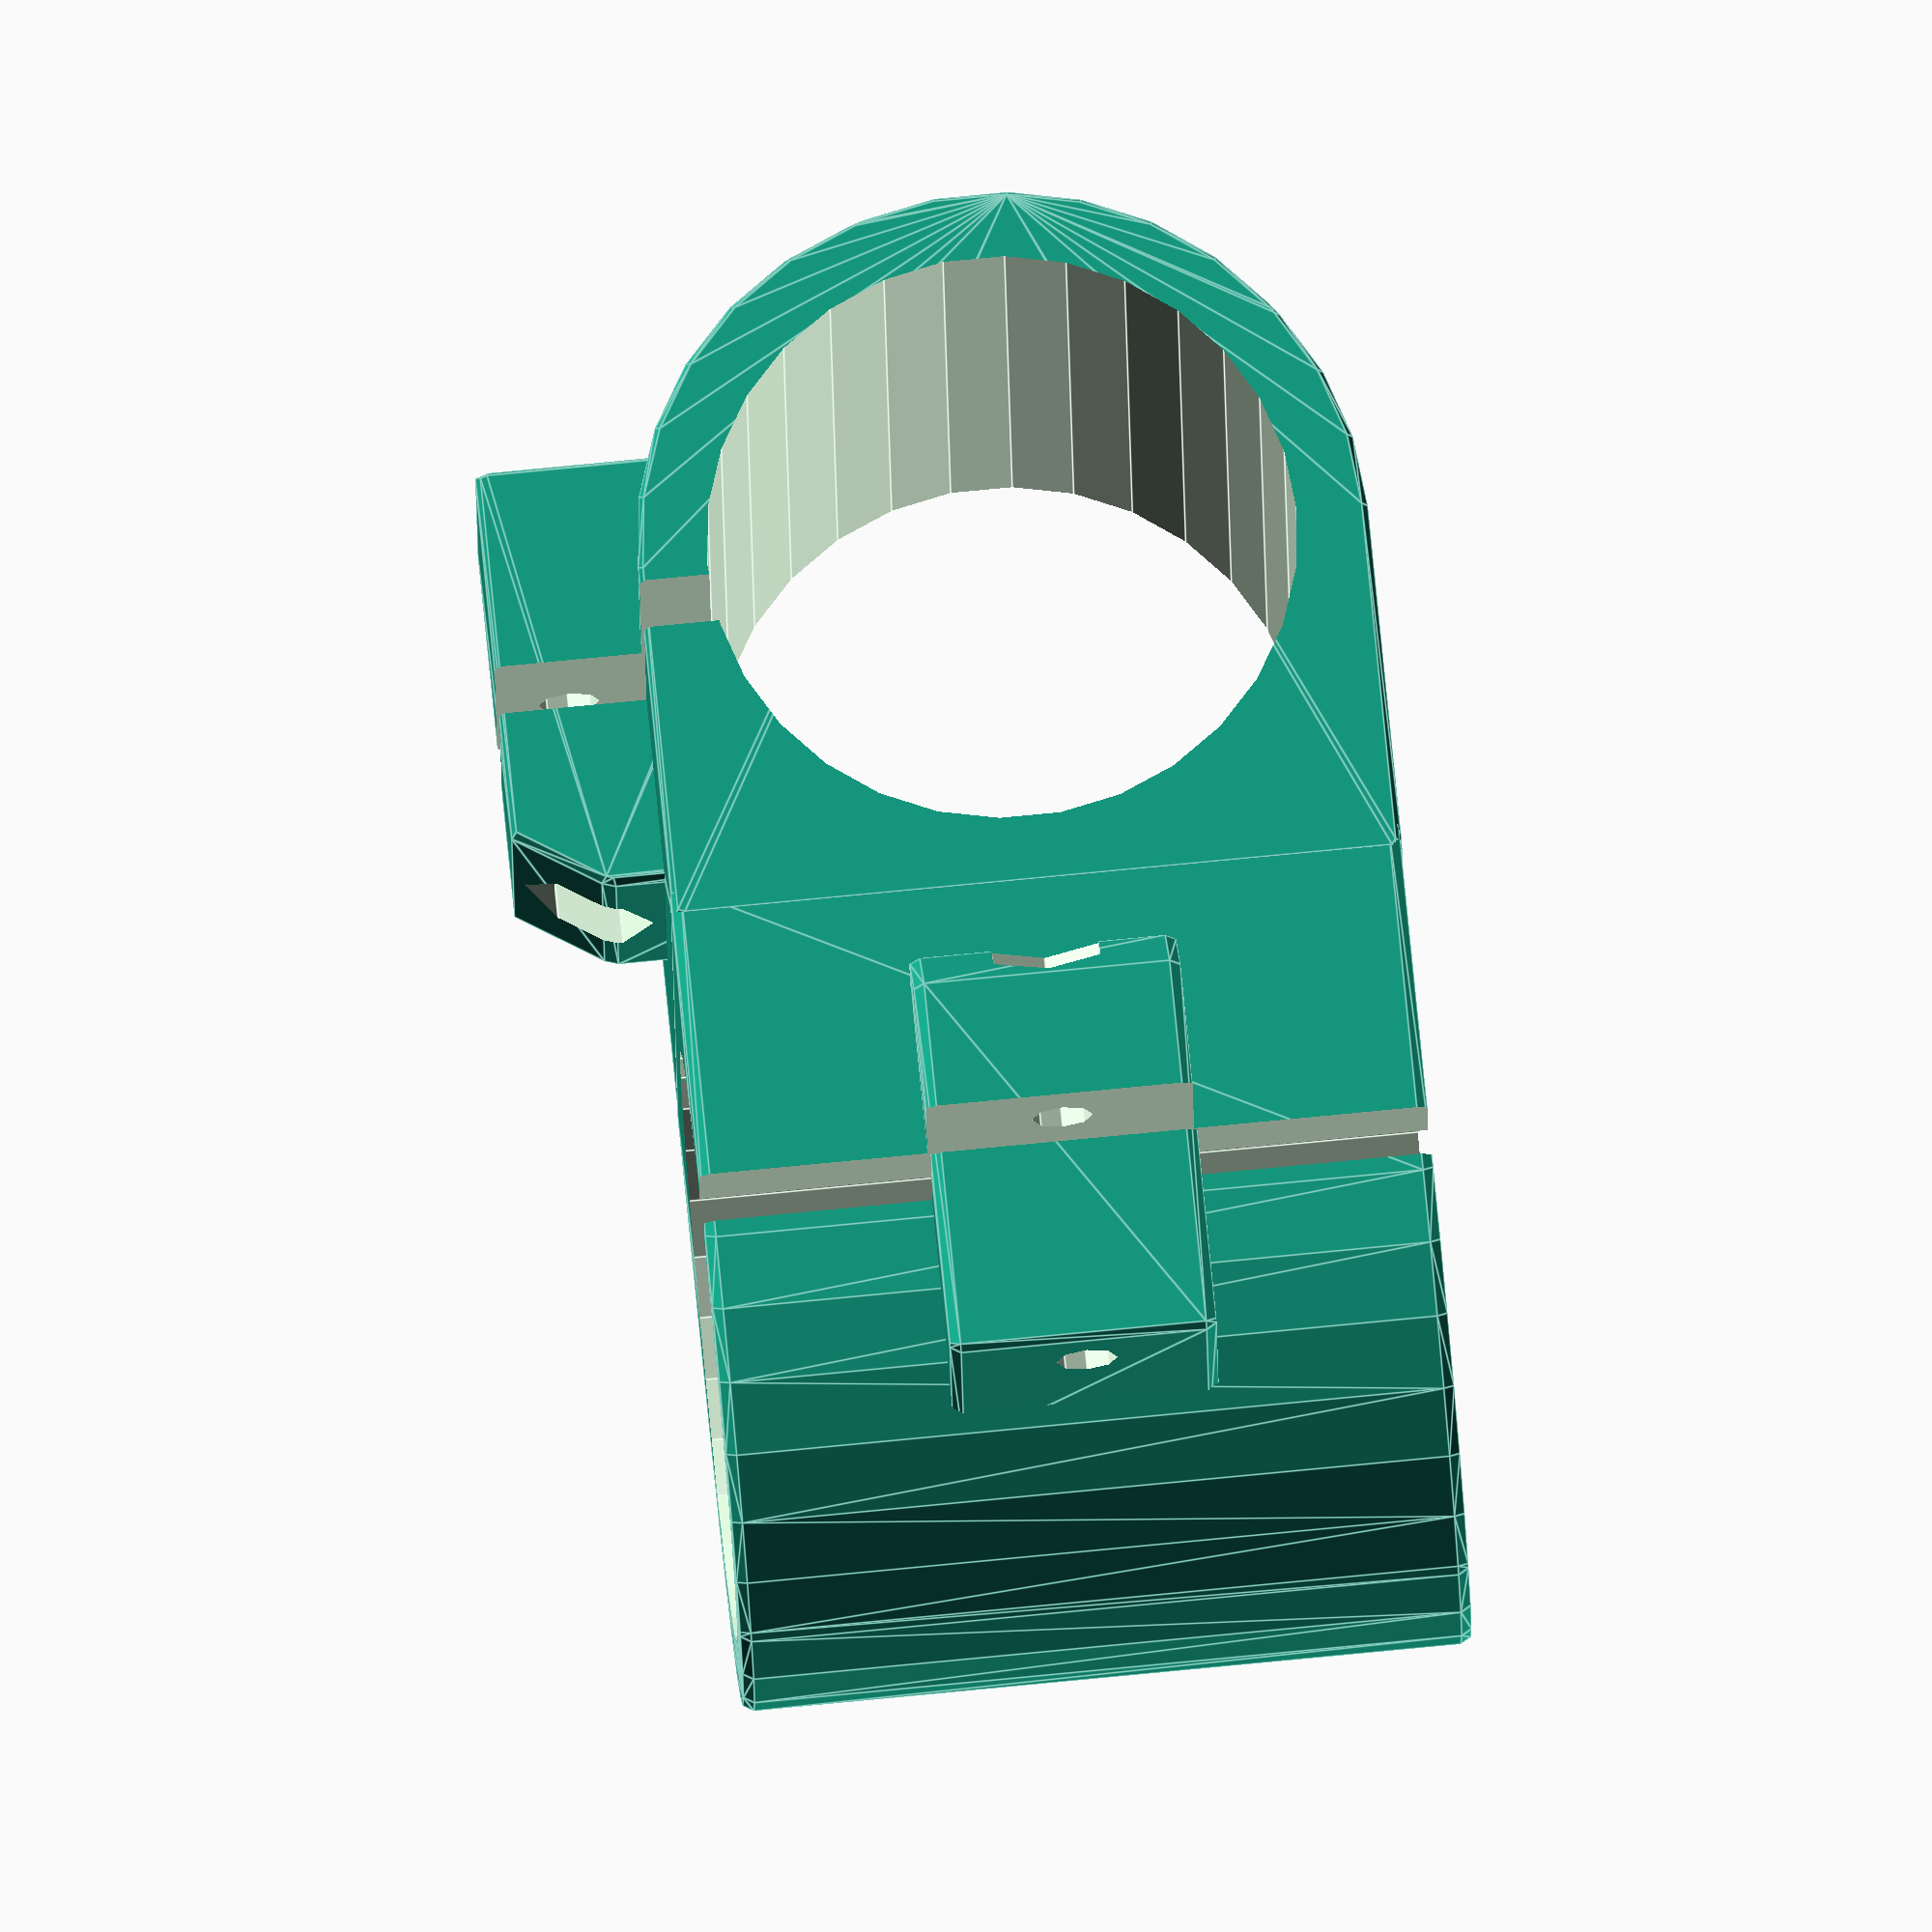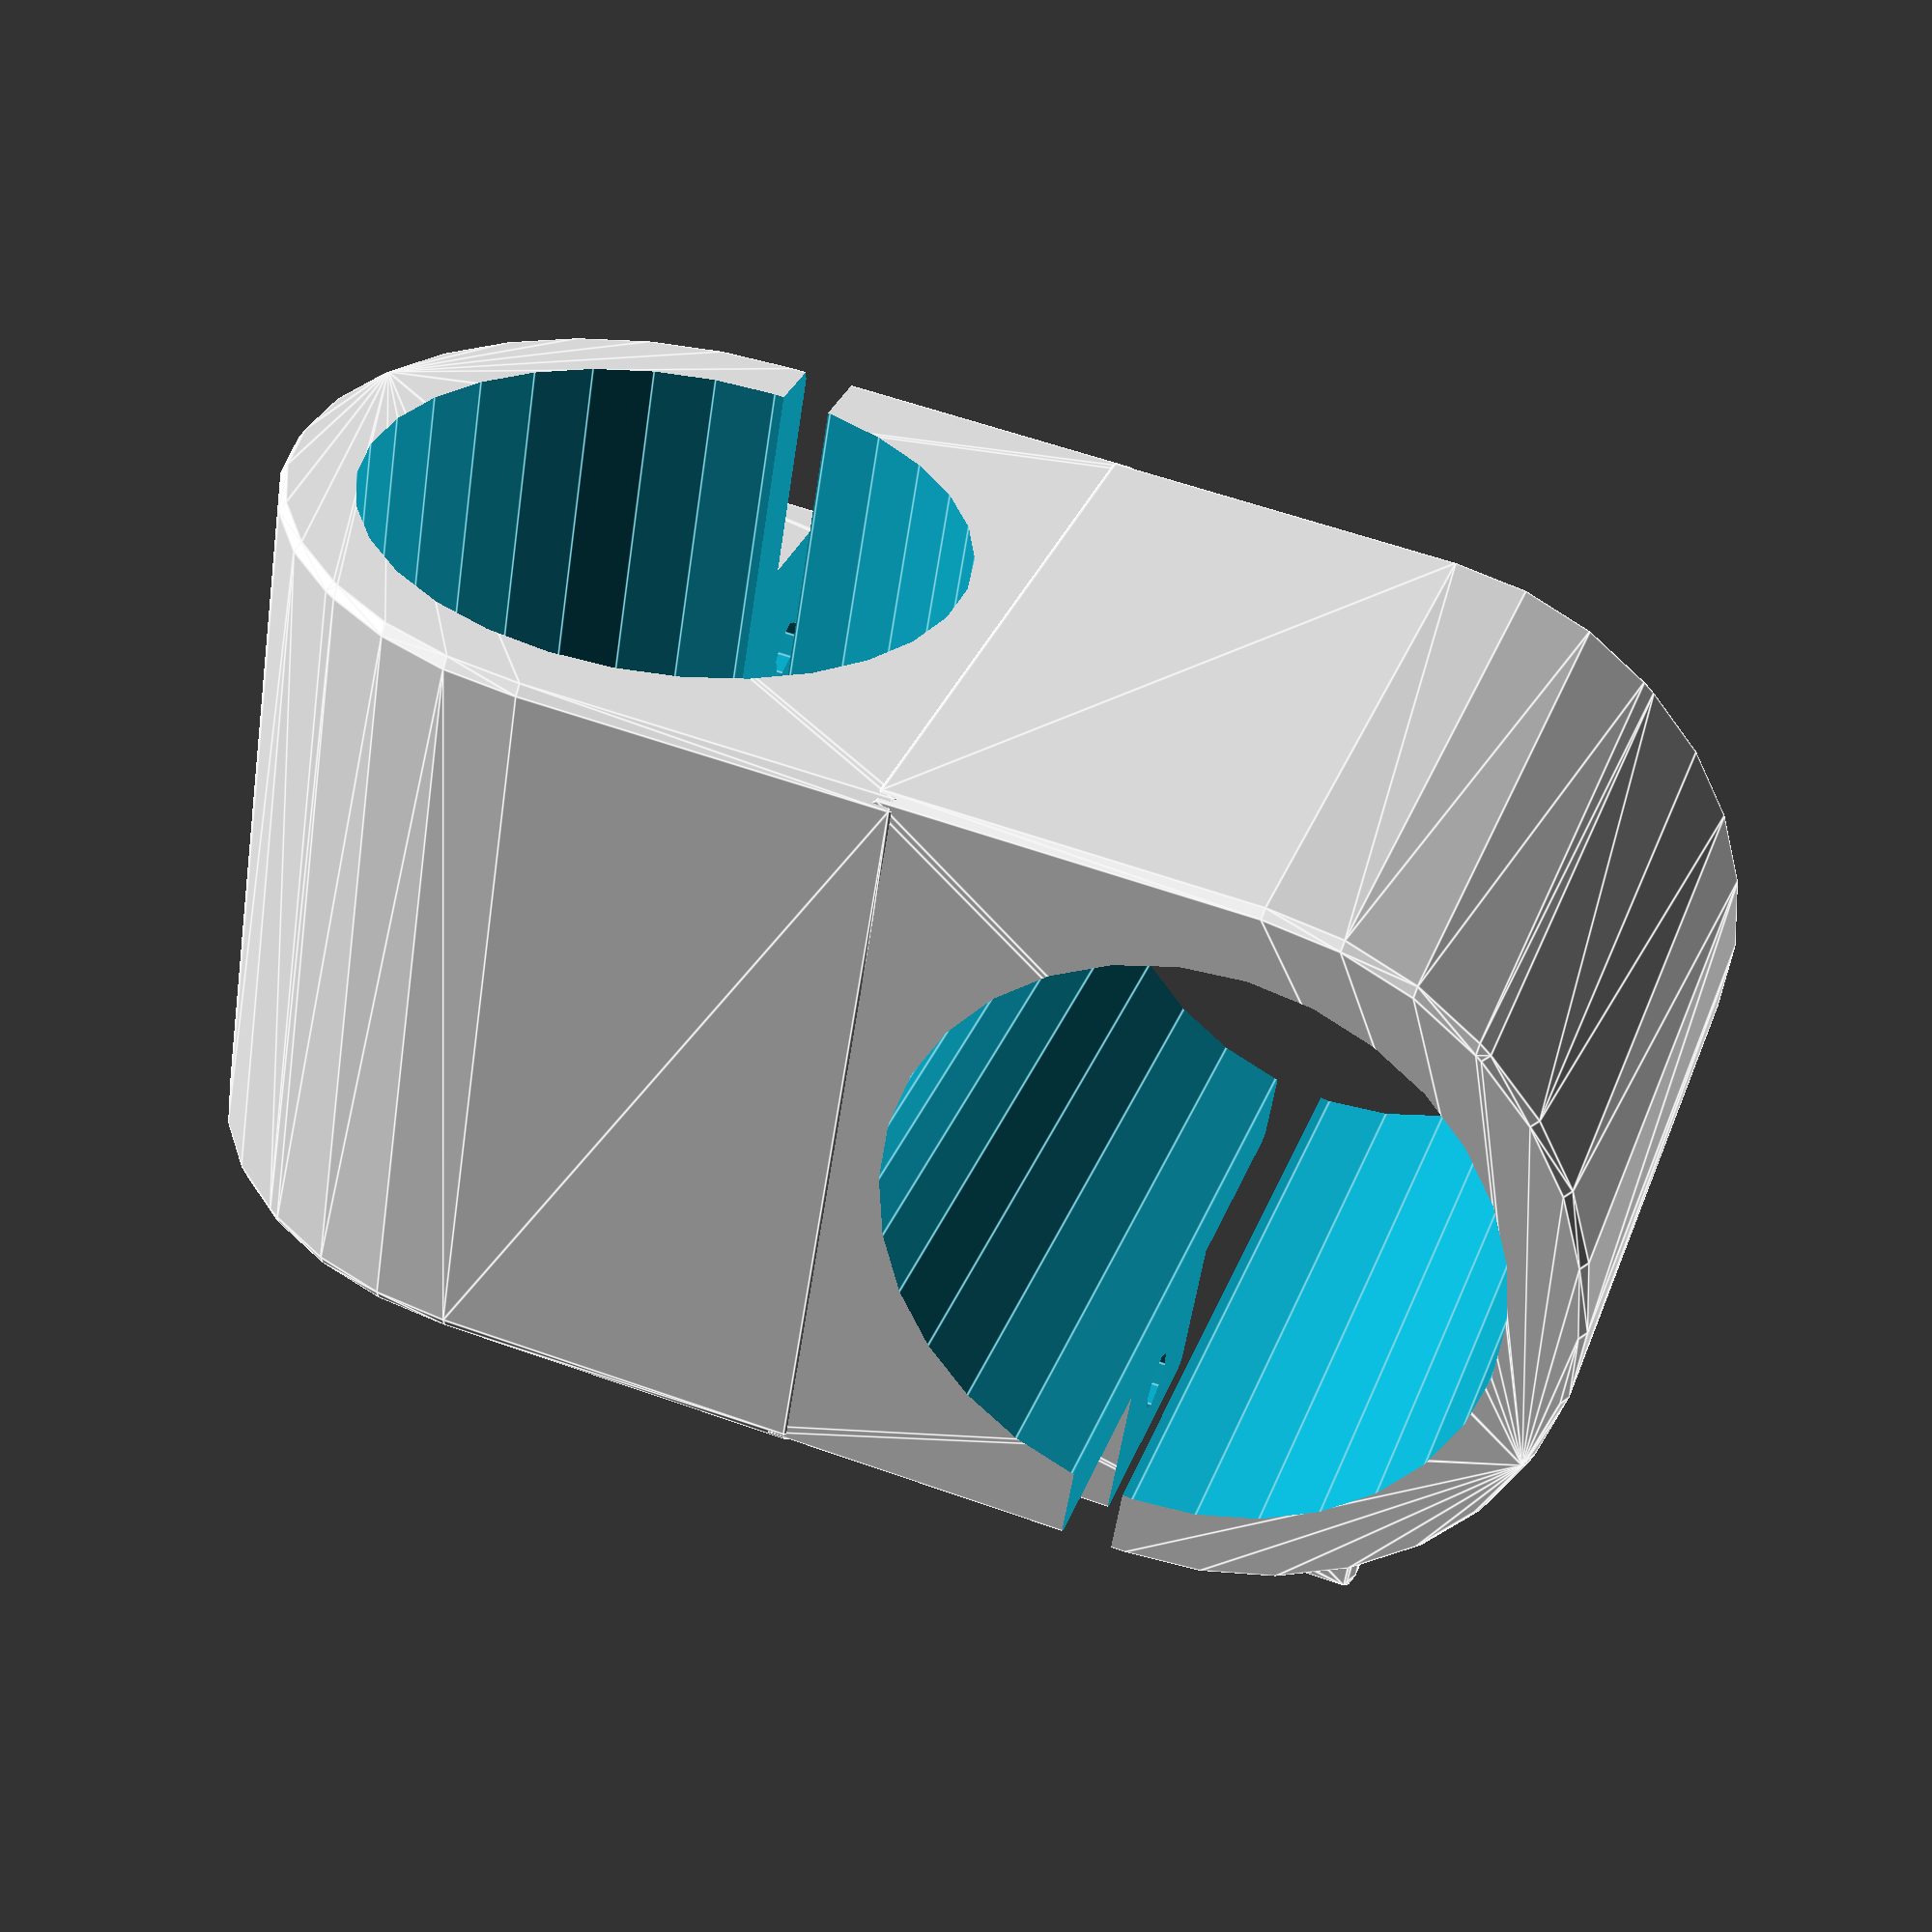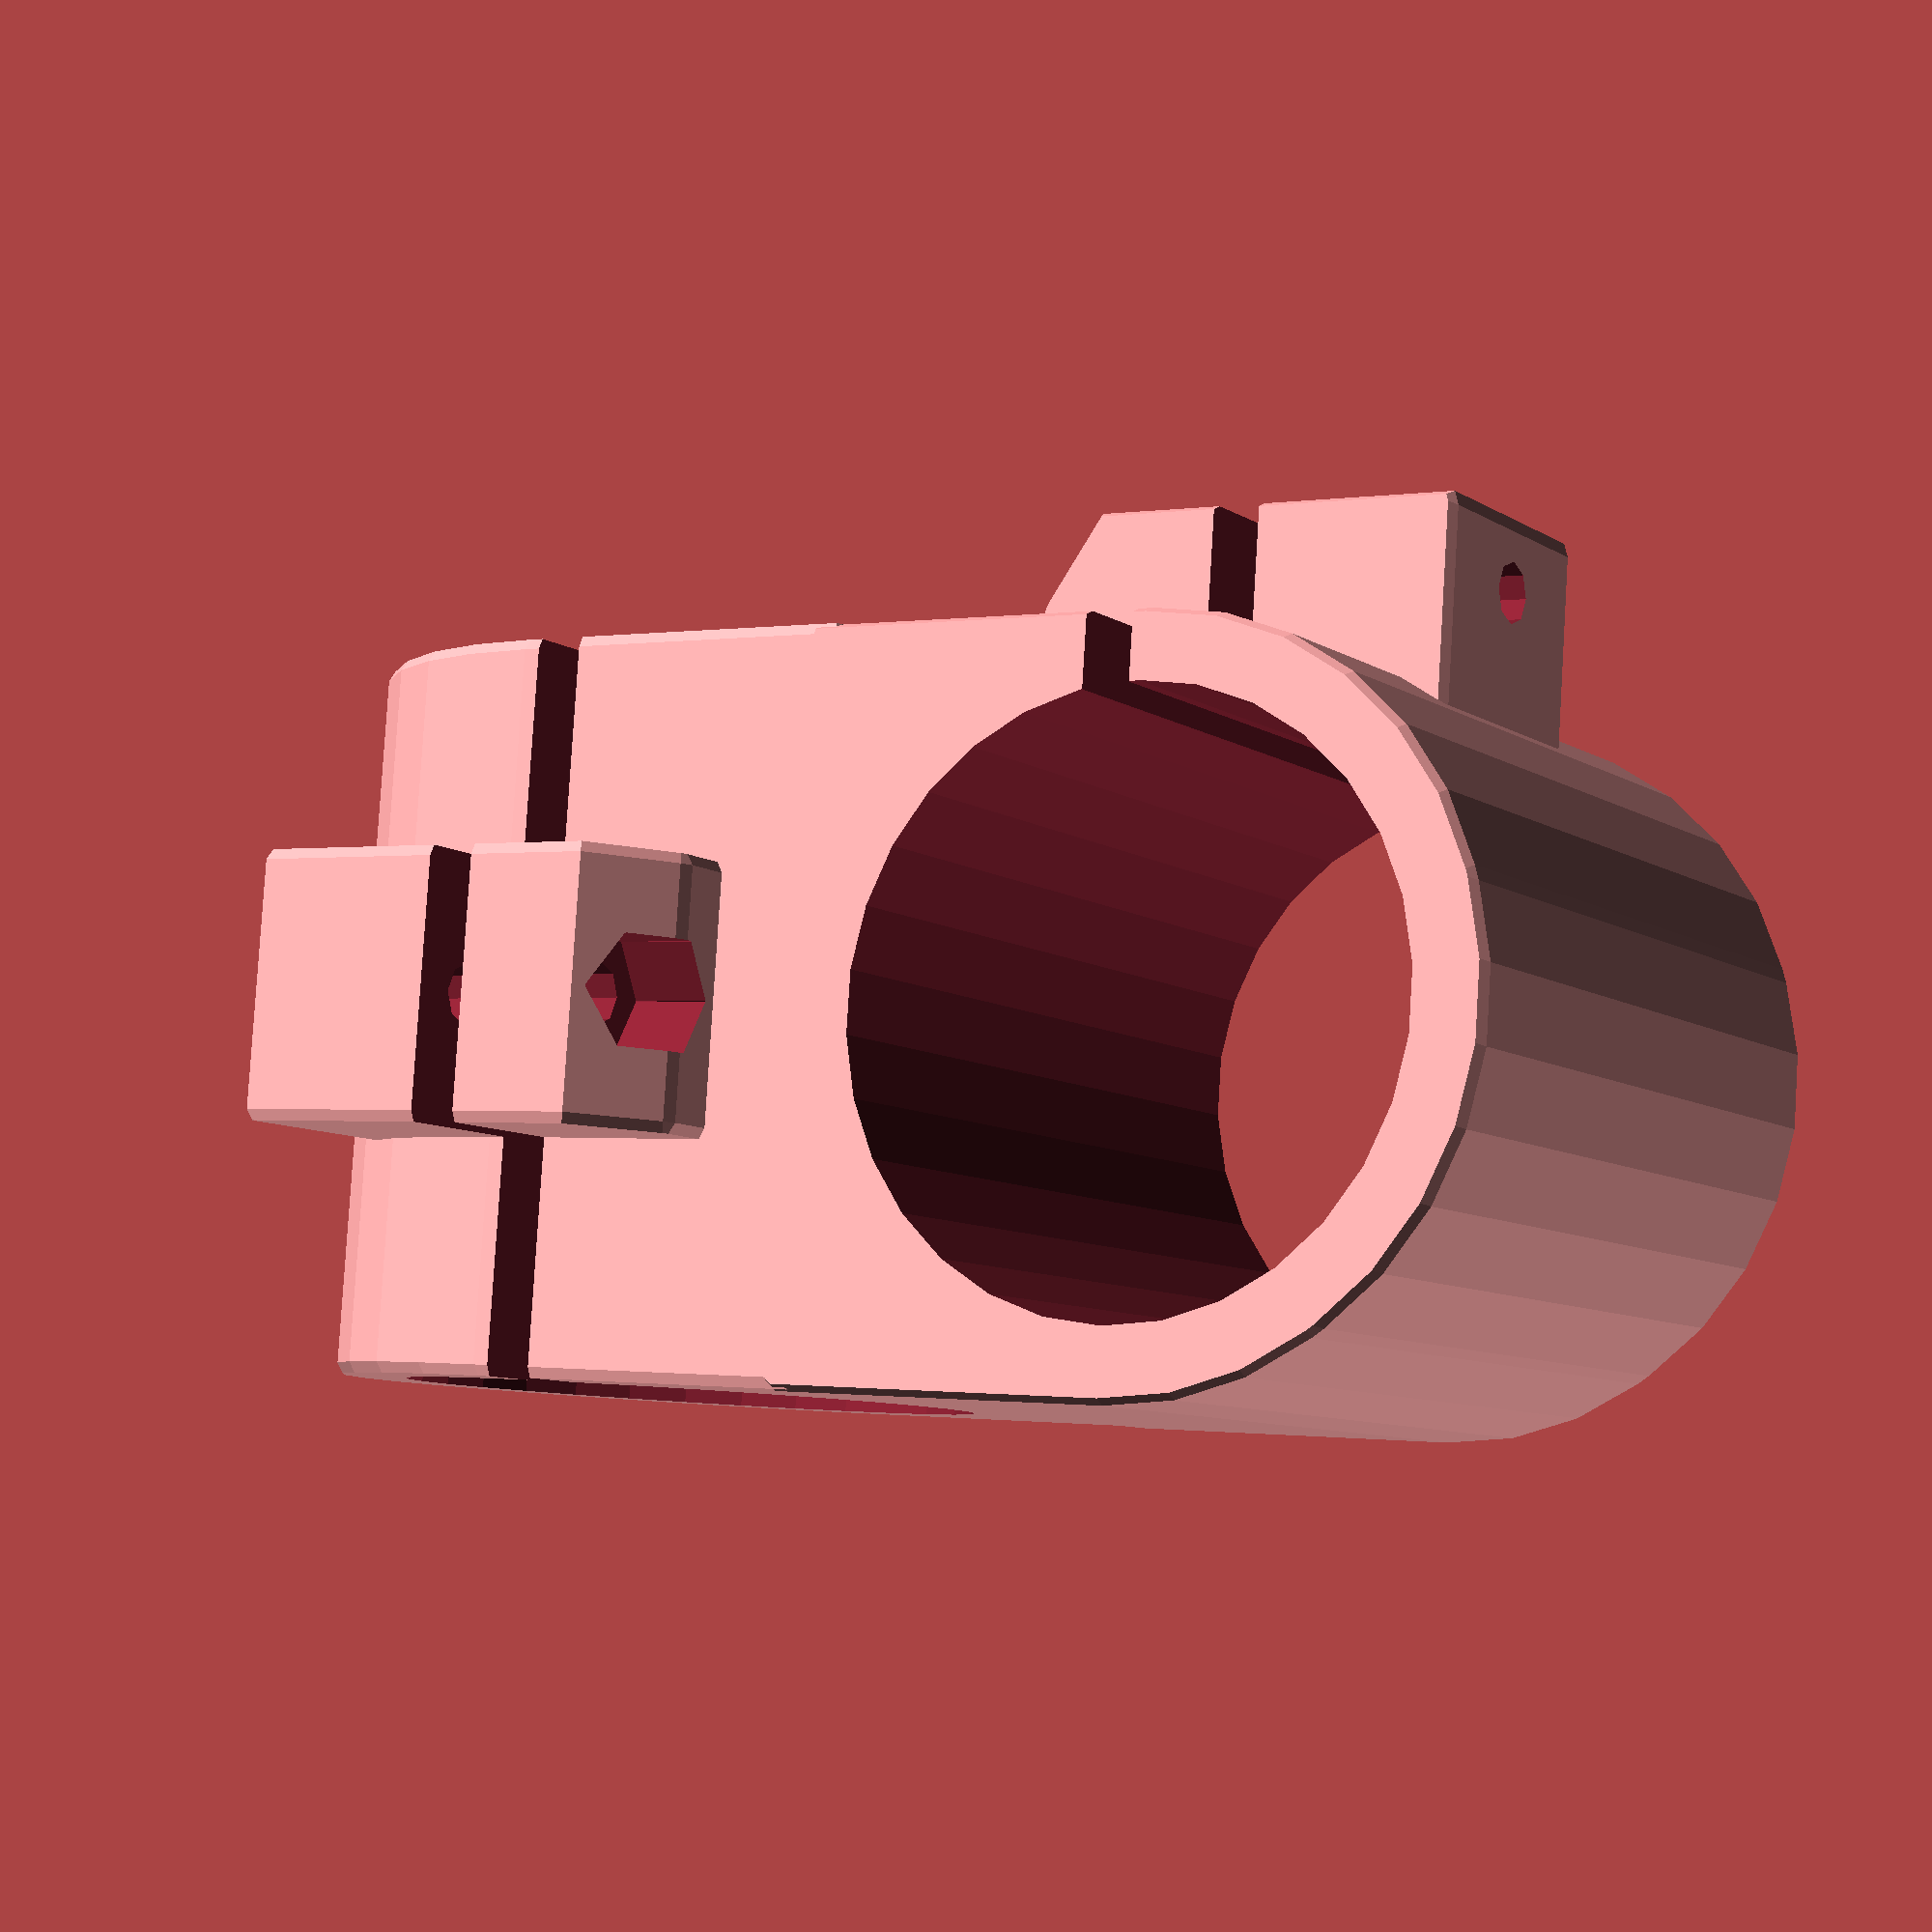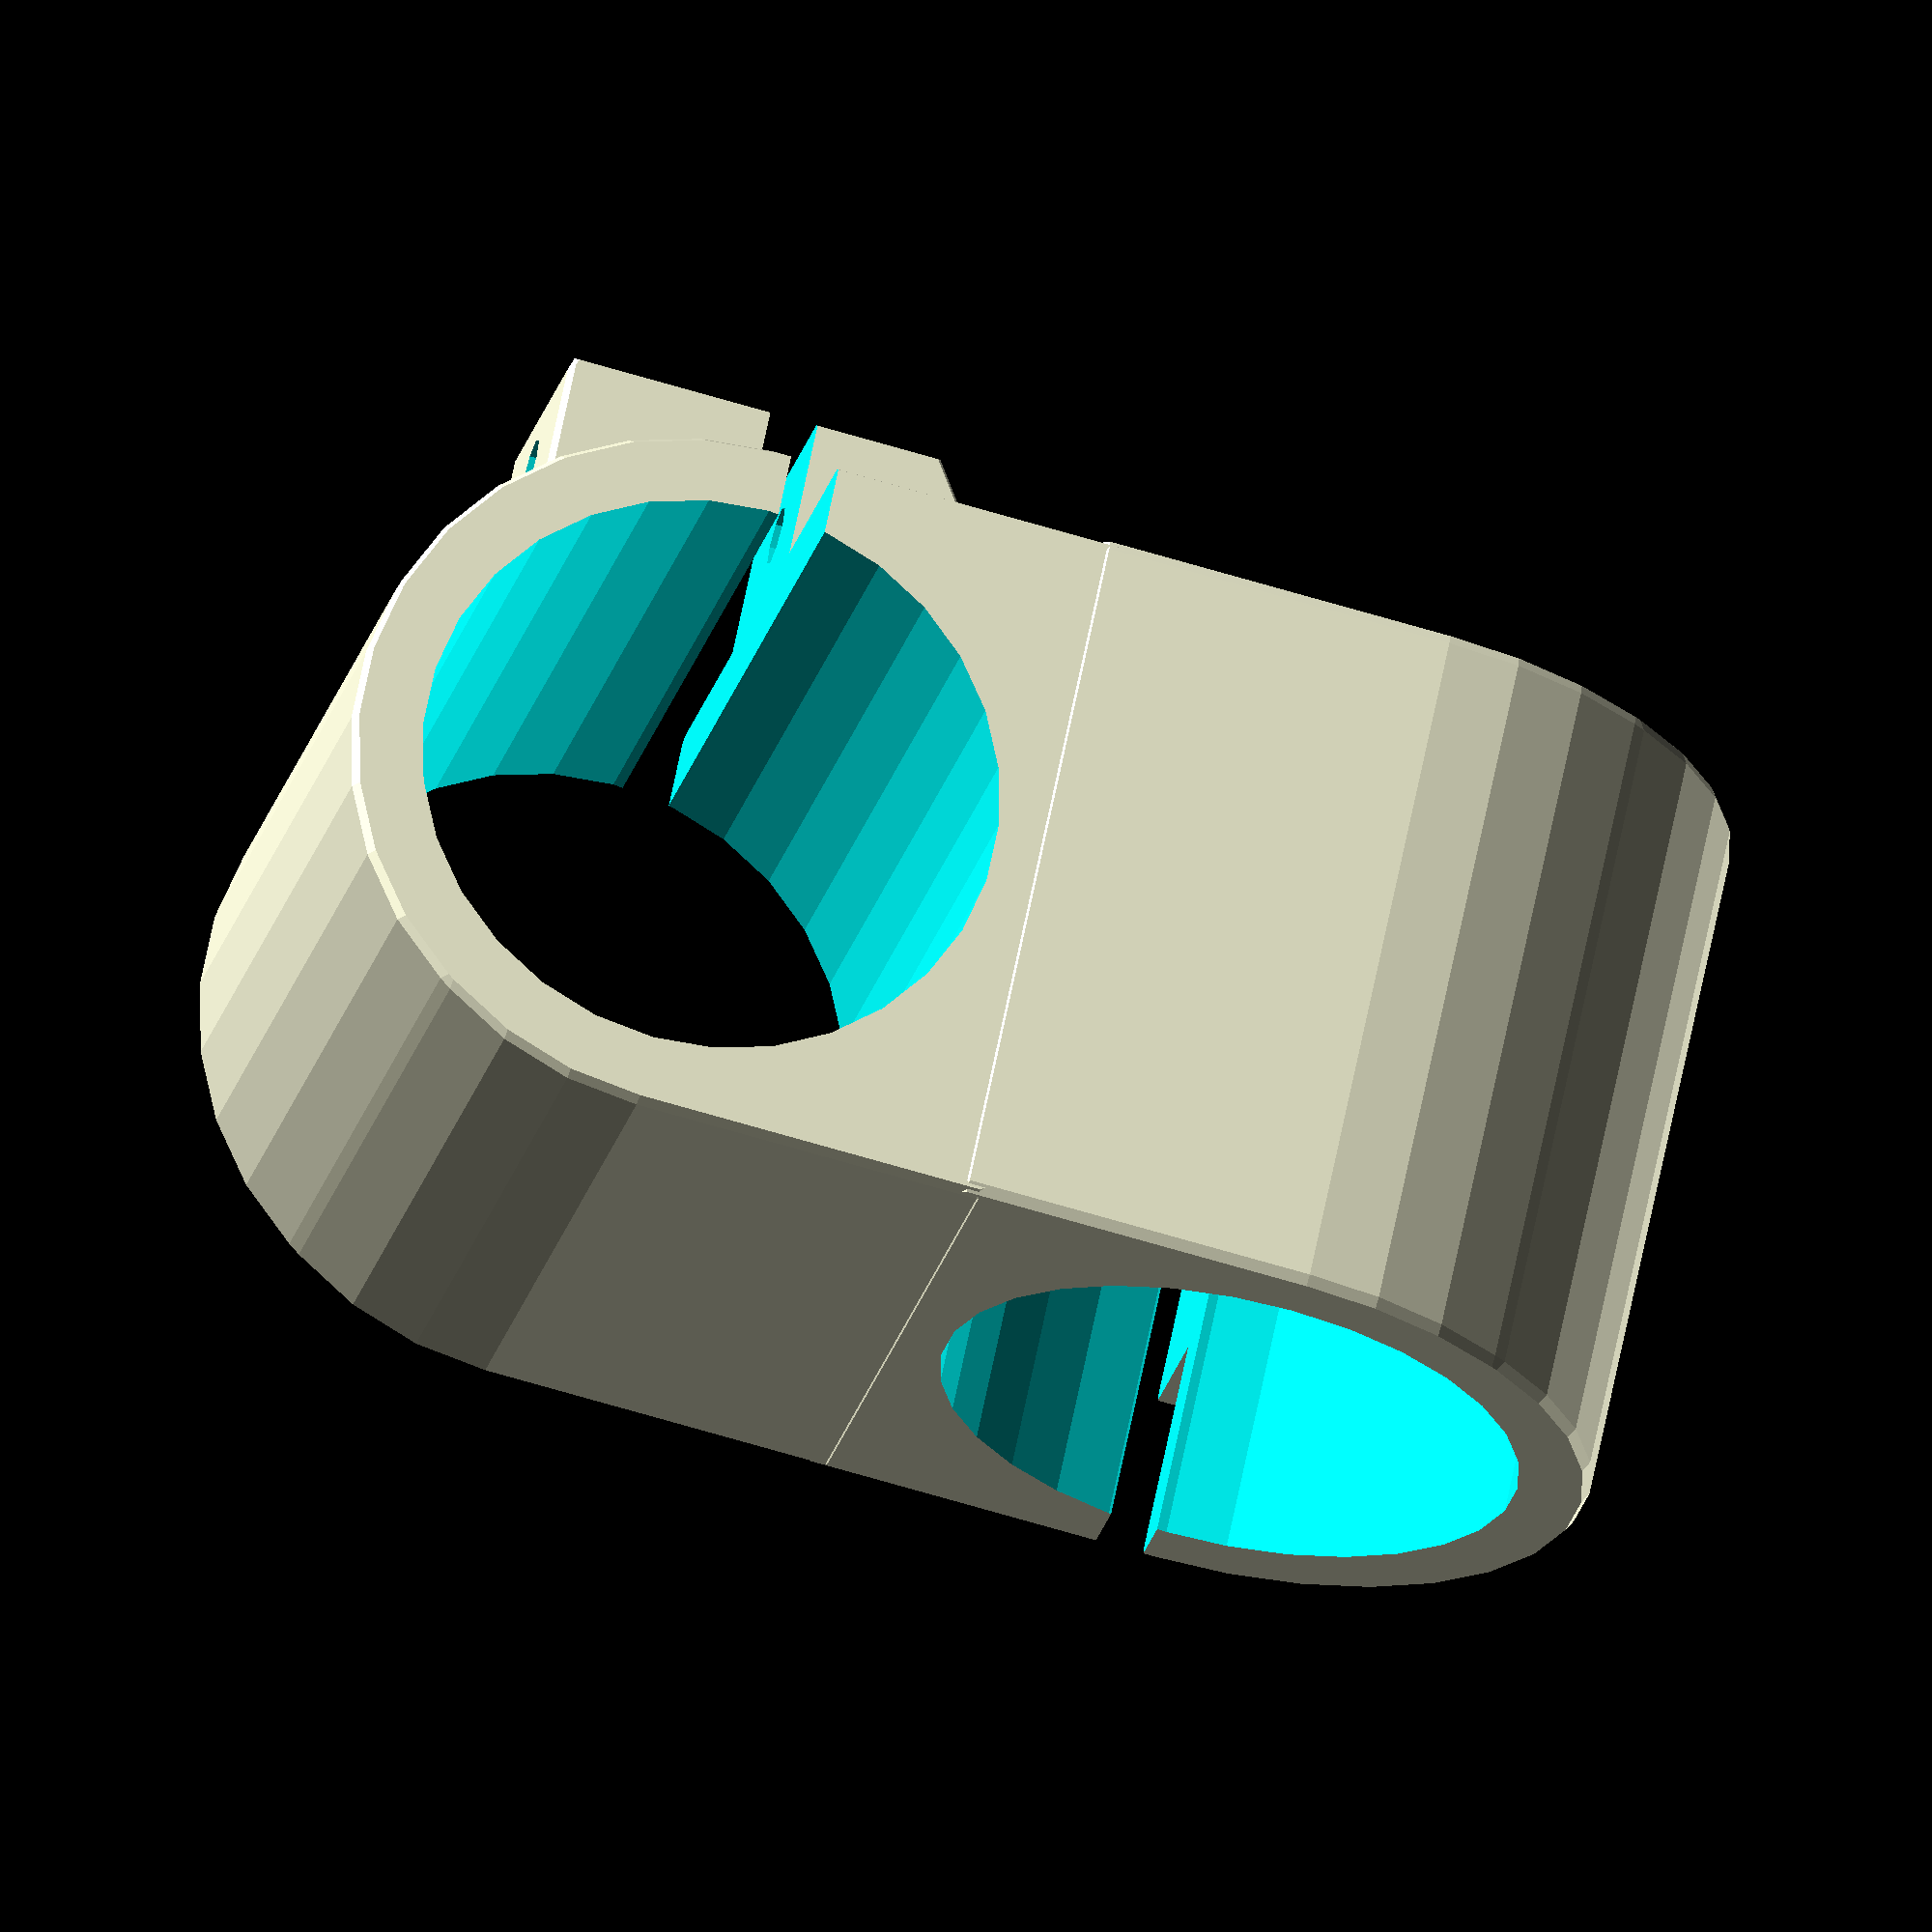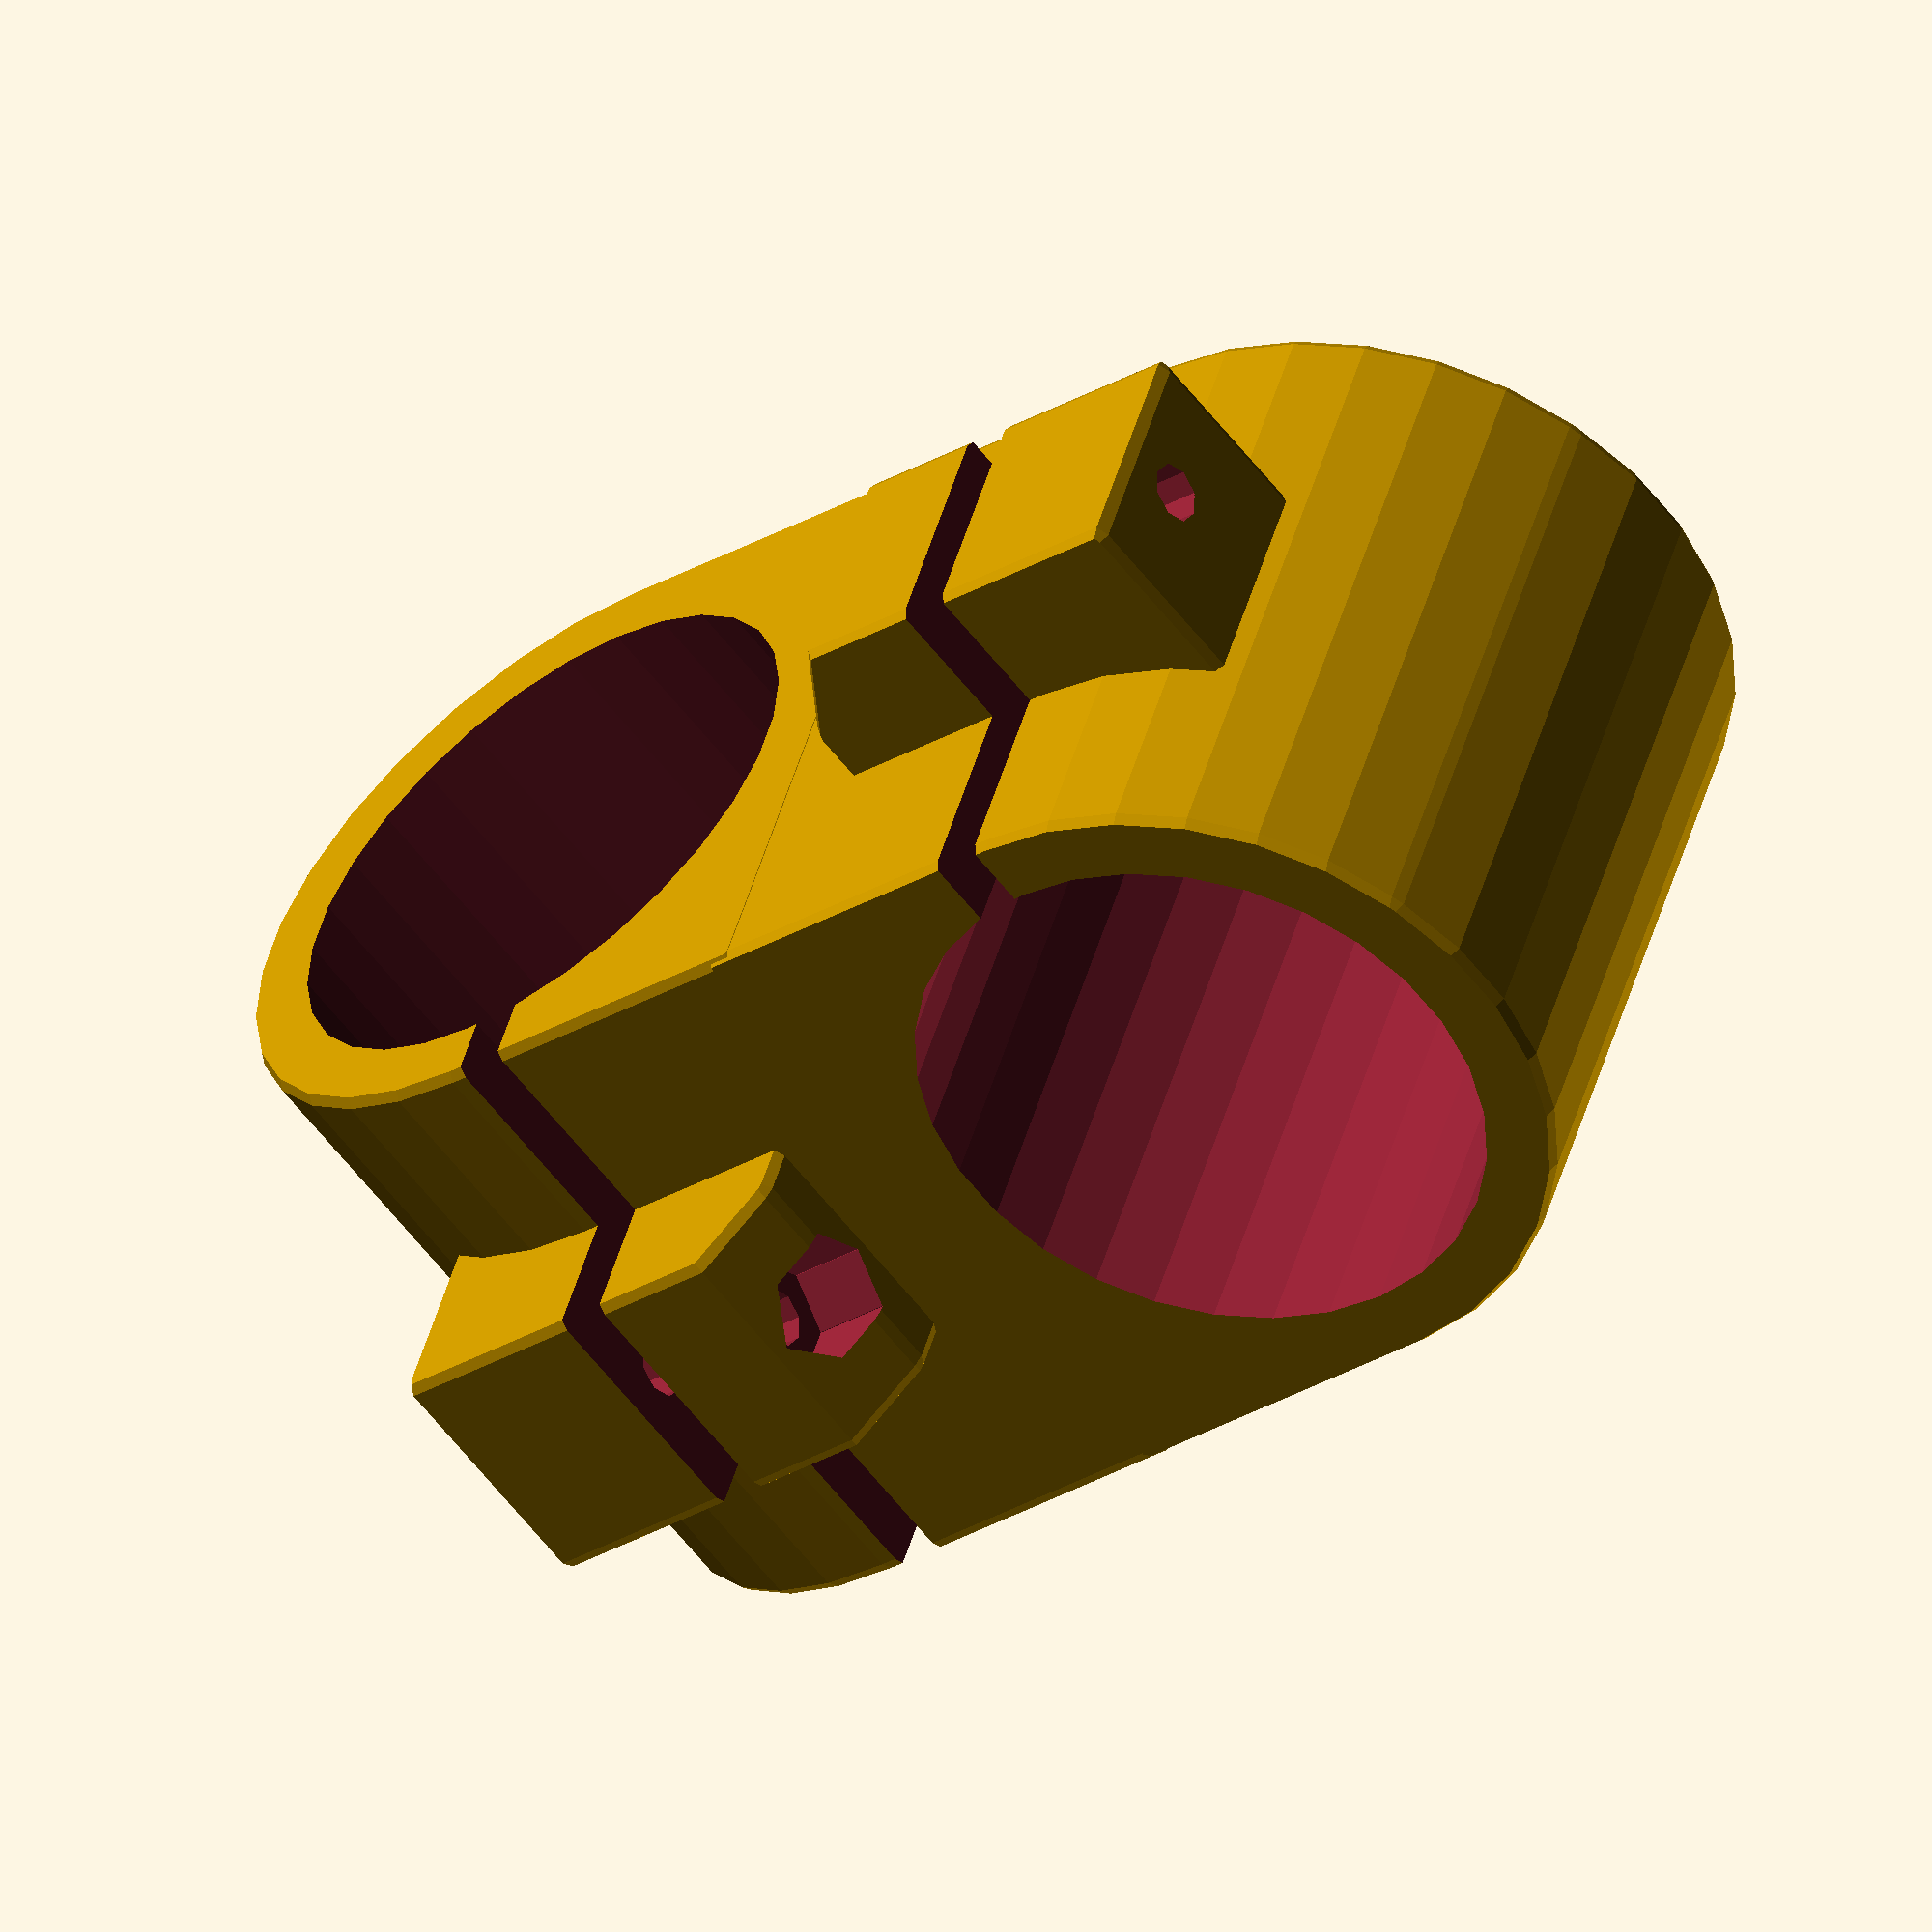
<openscad>
//M. Haris Usmani
//http://harisusmani.com

//All Units are in mm, Import as STL with Unit=mm

/* [Main Settings] */
//Radius of Pipe in Inches (Schedule 40)
R=1.9; //[2.375:2"PVC,1.9:1-1/2"PVC,1.660:1-1/4"PVC,1.315:1"PVC]

//Space for Tightening
T=3; //[0:5]

//Nut Size
M=5; //[4,5,6]

/////////////////////////////////////////////////////////////////////////////
R_mm=R*25.4; //Converted to mm!
//Strength of Clamp (Fixed)
S=1.2; // [1.2] Determines Strength of Clamp in Percentage-FIXED!

/////////////////////////////////////////////////////////////////////////////
//Hexagonal Module from shapes.scad, http://svn.clifford.at/openscad/trunk/libraries/shapes.scad by Catarina Mota
module hexagon(size, height) {
  boxWidth = size/1.75;
  for (r = [-60, 0, 60]) rotate([0,0,r]) cube([boxWidth, size, height], true);
}
/////////////////////////////////////////////////////////////////////////////

//Pipe Model for Visualization
//translate([R_mm*S/2,R_mm*S/2,-R_mm*6]) cylinder(R_mm*10,R_mm/2,R_mm/2);

union()//Main Duplication
{

difference() //Pipe Hole
{
union()
{
minkowski() //Fillet
{
	union()
	{
		cube([R_mm*S,R_mm/2*S, R_mm*S]); //Main Body
		translate([R_mm*S/2,R_mm*S/2,0]) cylinder(R_mm*S,R_mm*S/2,R_mm*S/2); //Curved Edge
	}
	sphere([R_mm/2,R_mm,R_mm*5/12]); //Fillet Object
}

minkowski() //Fillet
{
	difference() //Hard Chamfer
	{
		translate([-R_mm/4,R_mm/5,(R_mm/2)-(R_mm*5/48)]) cube([R_mm/2,R_mm/1.4,R_mm*5/12]);
		translate([-R_mm,-R_mm*7/17,(R_mm/2)-(R_mm*5/24)]) rotate([0,0,-33]) cube([R_mm/2,R_mm,2*R_mm*5/12]);
	}
	sphere([R_mm/2,R_mm,R_mm*5/12]); //Fillet Object
}
}
	union()
	{
		translate([R_mm*S/2,R_mm*S/2,-R_mm*6]) cylinder(R_mm*10,R_mm/2,R_mm/2);//Pipe
		translate([-R_mm,R_mm*S*5/12,-R_mm]) cube([R_mm*2,R_mm/(15-T),R_mm*4]);//Tightning Space
		translate([-R_mm/7,R_mm*2,(R_mm*S/2)]) rotate([90,0,0]) cylinder((R_mm*4),M/2,M/2); //Screw Space
		if (M==4) translate([-R_mm/7,-R_mm*0.2,(R_mm*S/2)]) rotate([90,0,0]) hexagon(7.66,50); //NUTS
		if (M==5) translate([-R_mm/7,-R_mm*0.2,(R_mm*S/2)]) rotate([90,0,0]) hexagon(8.79,50);
		if (M==6) translate([-R_mm/7,-R_mm*0.2,(R_mm*S/2)]) rotate([90,0,0]) hexagon(11.05,50);
	}
} //Single Side ENDS

}

{

translate([R_mm*S,1,R_mm*S]) rotate([180,90,0]) //Main Translation

//COPY SIDE HERE
difference() //Pipe Hole
{
union()
{
minkowski() //Fillet
{
	union()
	{
		cube([R_mm*S,R_mm/2*S, R_mm*S]); //Main Body
		translate([R_mm*S/2,R_mm*S/2,0]) cylinder(R_mm*S,R_mm*S/2,R_mm*S/2); //Curved Edge
	}
	sphere([R_mm/2,R_mm,R_mm*5/12]); //Fillet Object
}

minkowski() //Fillet
{
	difference() //Hard Chamfer
	{
		translate([-R_mm/4,R_mm/5,(R_mm/2)-(R_mm*5/48)]) cube([R_mm/2,R_mm/1.4,R_mm*5/12]);
		translate([-R_mm,-R_mm*7/17,(R_mm/2)-(R_mm*5/24)]) rotate([0,0,-33]) cube([R_mm/2,R_mm,2*R_mm*5/12]);
	}
	sphere([R_mm/2,R_mm,R_mm*5/12]); //Fillet Object
}
}
	union()
	{
		translate([R_mm*S/2,R_mm*S/2,-R_mm*6]) cylinder(R_mm*10,R_mm/2,R_mm/2);//Pipe
		translate([-R_mm,R_mm*S*5/12,-R_mm]) cube([R_mm*2,R_mm/(15-T),R_mm*4]);//Tightning Space
		translate([-R_mm/7,R_mm*2,(R_mm*S/2)]) rotate([90,0,0]) cylinder((R_mm*4),M/2,M/2); //Screw Space
		if (M==4) translate([-R_mm/7,-R_mm*0.2,(R_mm*S/2)]) rotate([90,0,0]) hexagon(7.66,50); //NUTS
		if (M==5) translate([-R_mm/7,-R_mm*0.2,(R_mm*S/2)]) rotate([90,0,0]) hexagon(8.79,50);
		if (M==6) translate([-R_mm/7,-R_mm*0.2,(R_mm*S/2)]) rotate([90,0,0]) hexagon(11.05,50);
	}
}
///////////////
}

//preview[view: north, tilt: top];

</openscad>
<views>
elev=198.4 azim=174.5 roll=179.4 proj=o view=edges
elev=329.1 azim=260.9 roll=198.3 proj=p view=edges
elev=276.6 azim=121.5 roll=183.5 proj=p view=wireframe
elev=22.5 azim=78.4 roll=167.7 proj=o view=solid
elev=58.3 azim=288.3 roll=37.2 proj=o view=solid
</views>
